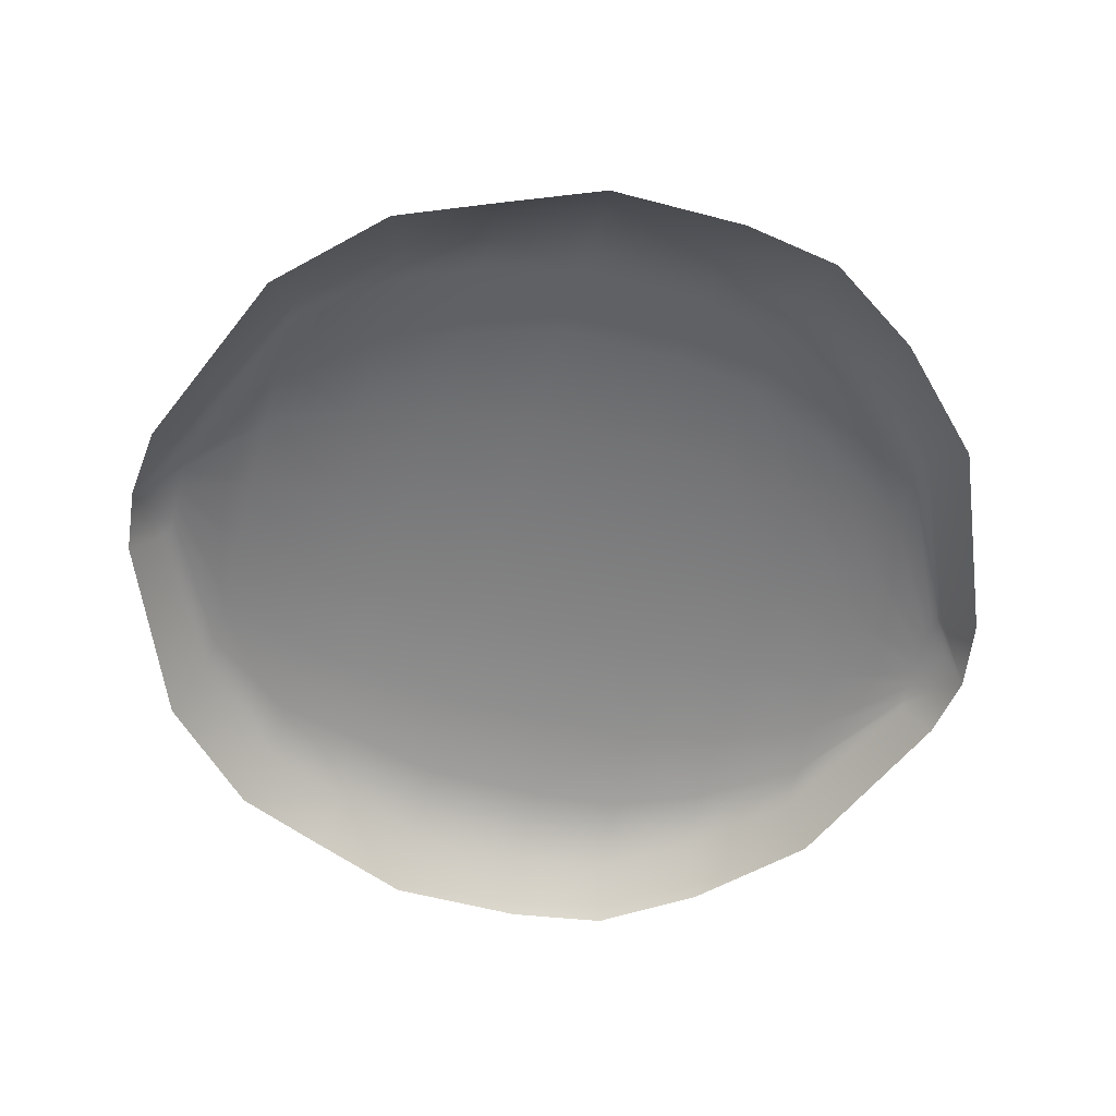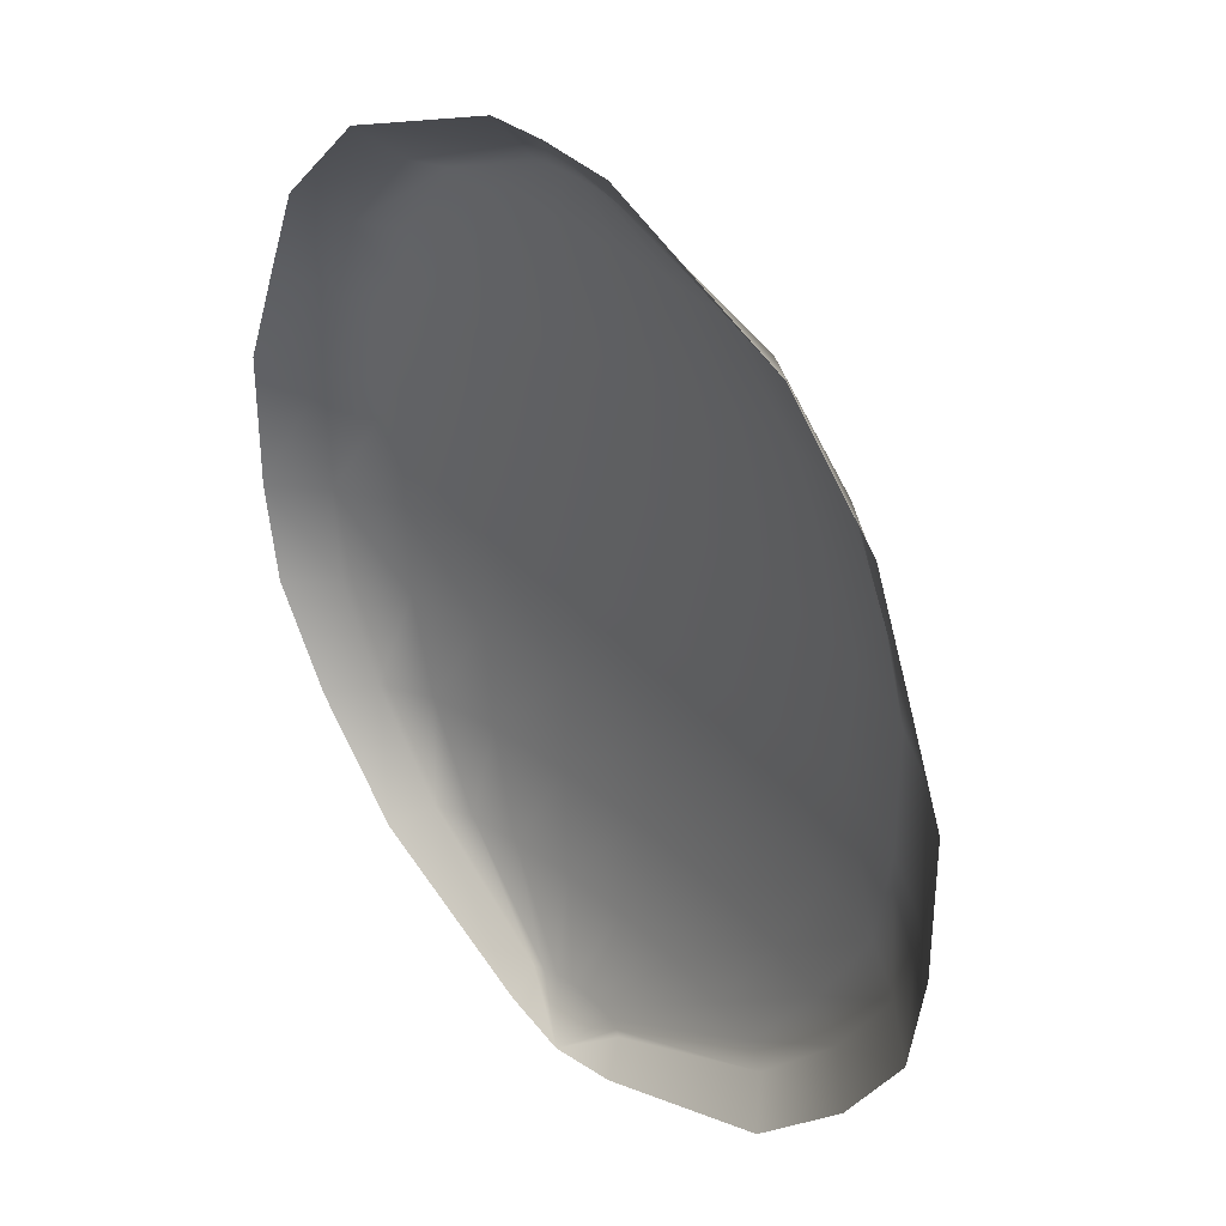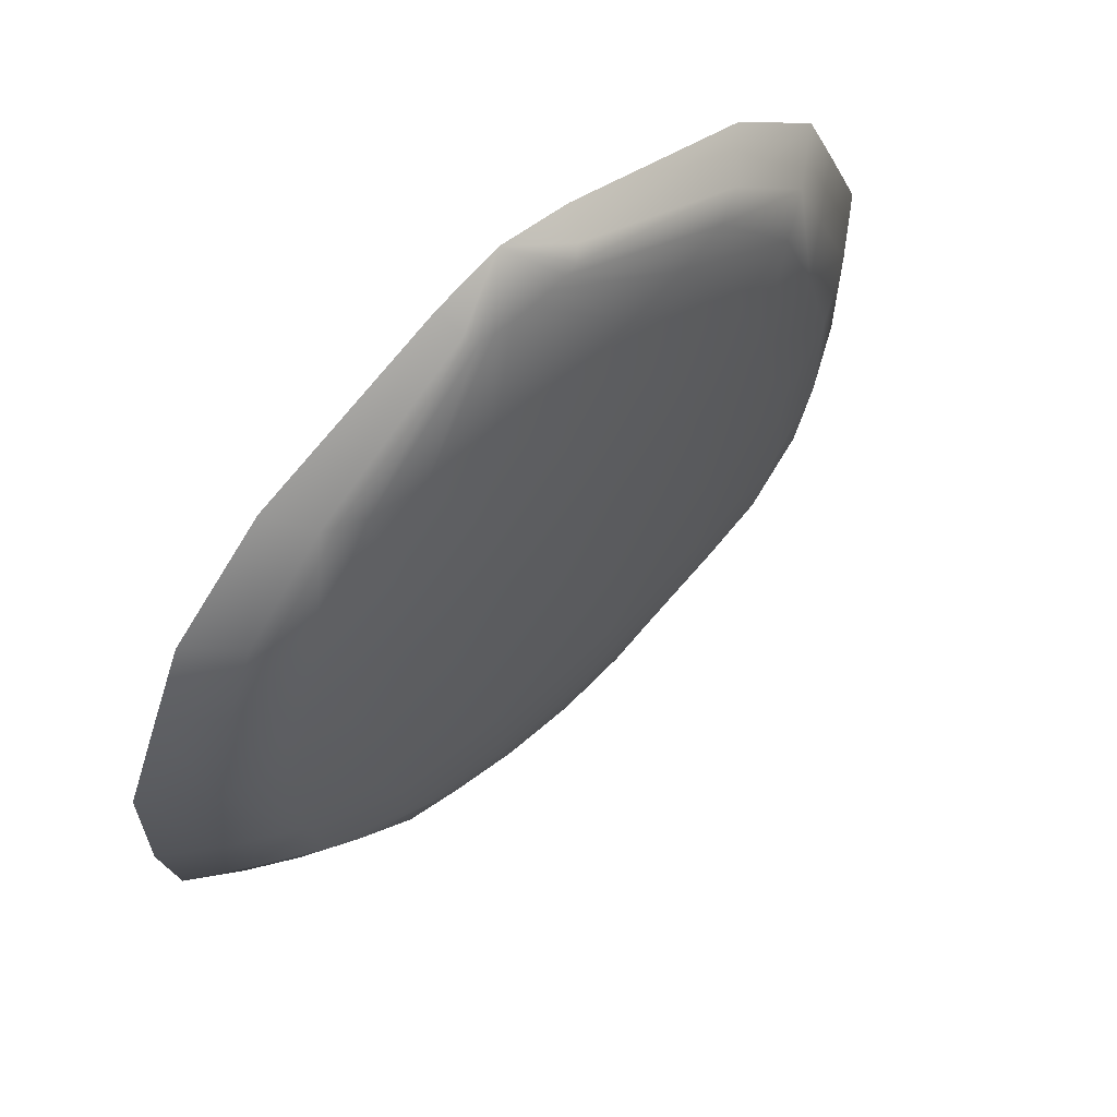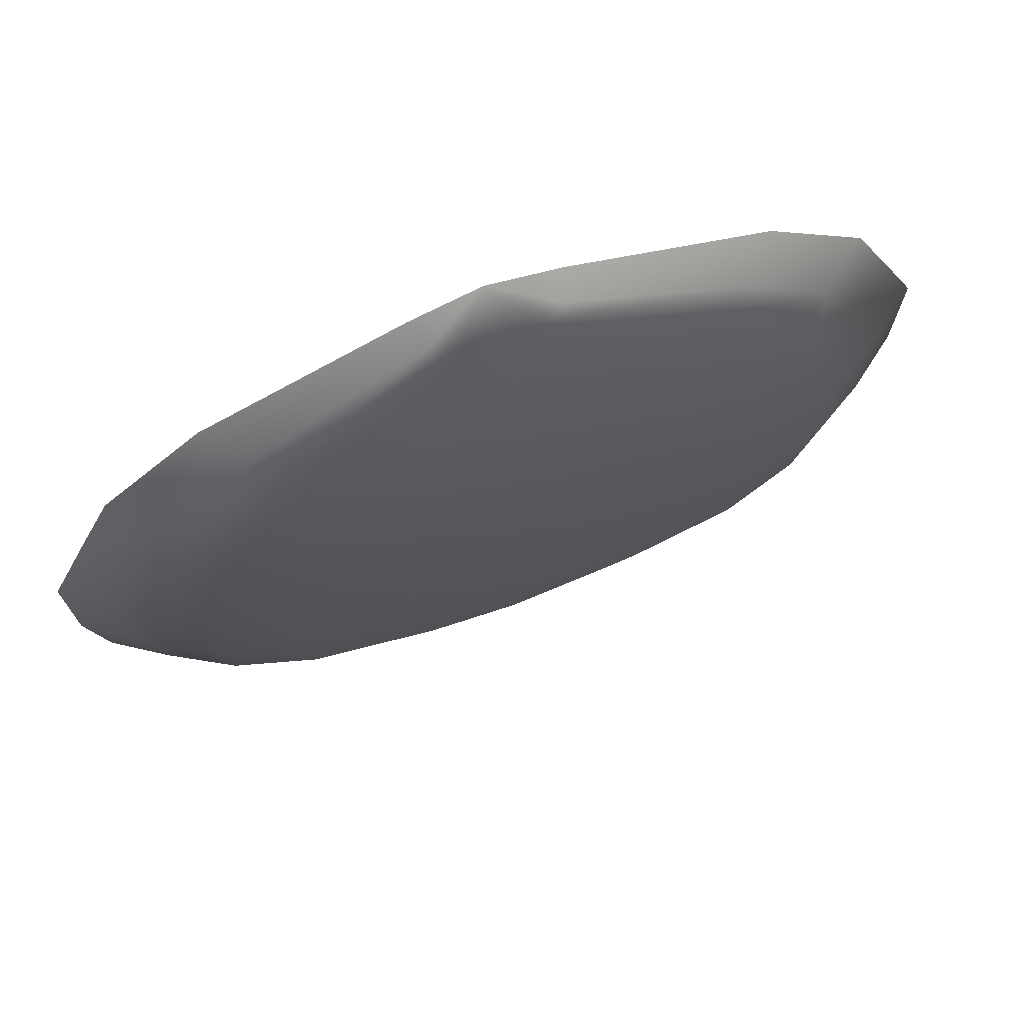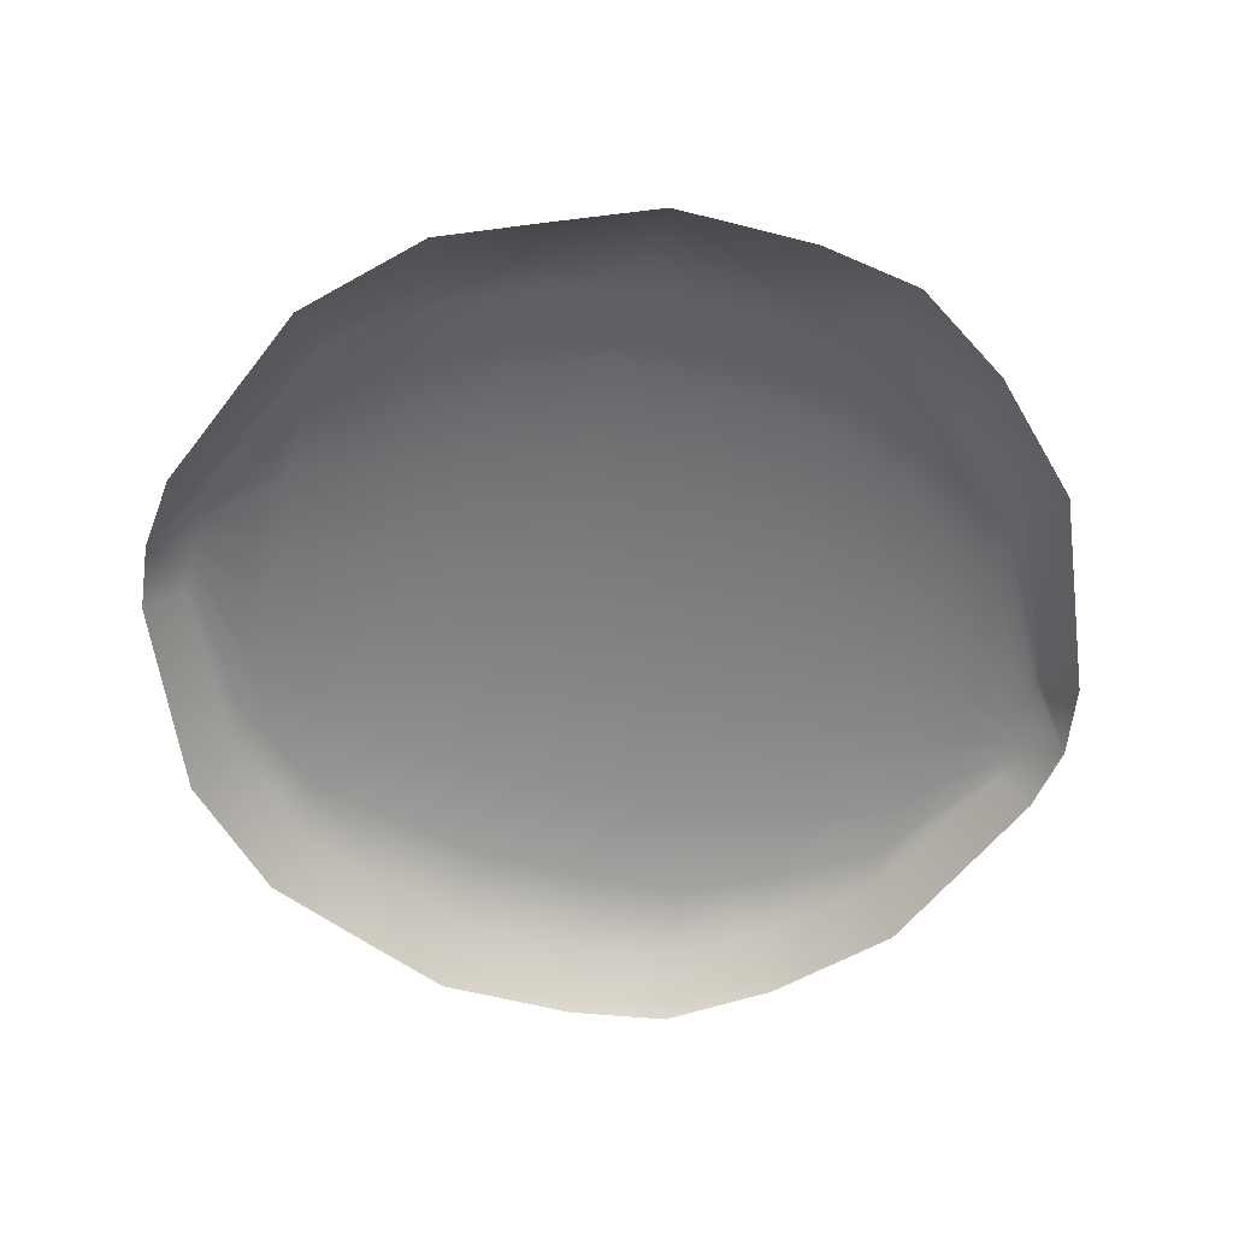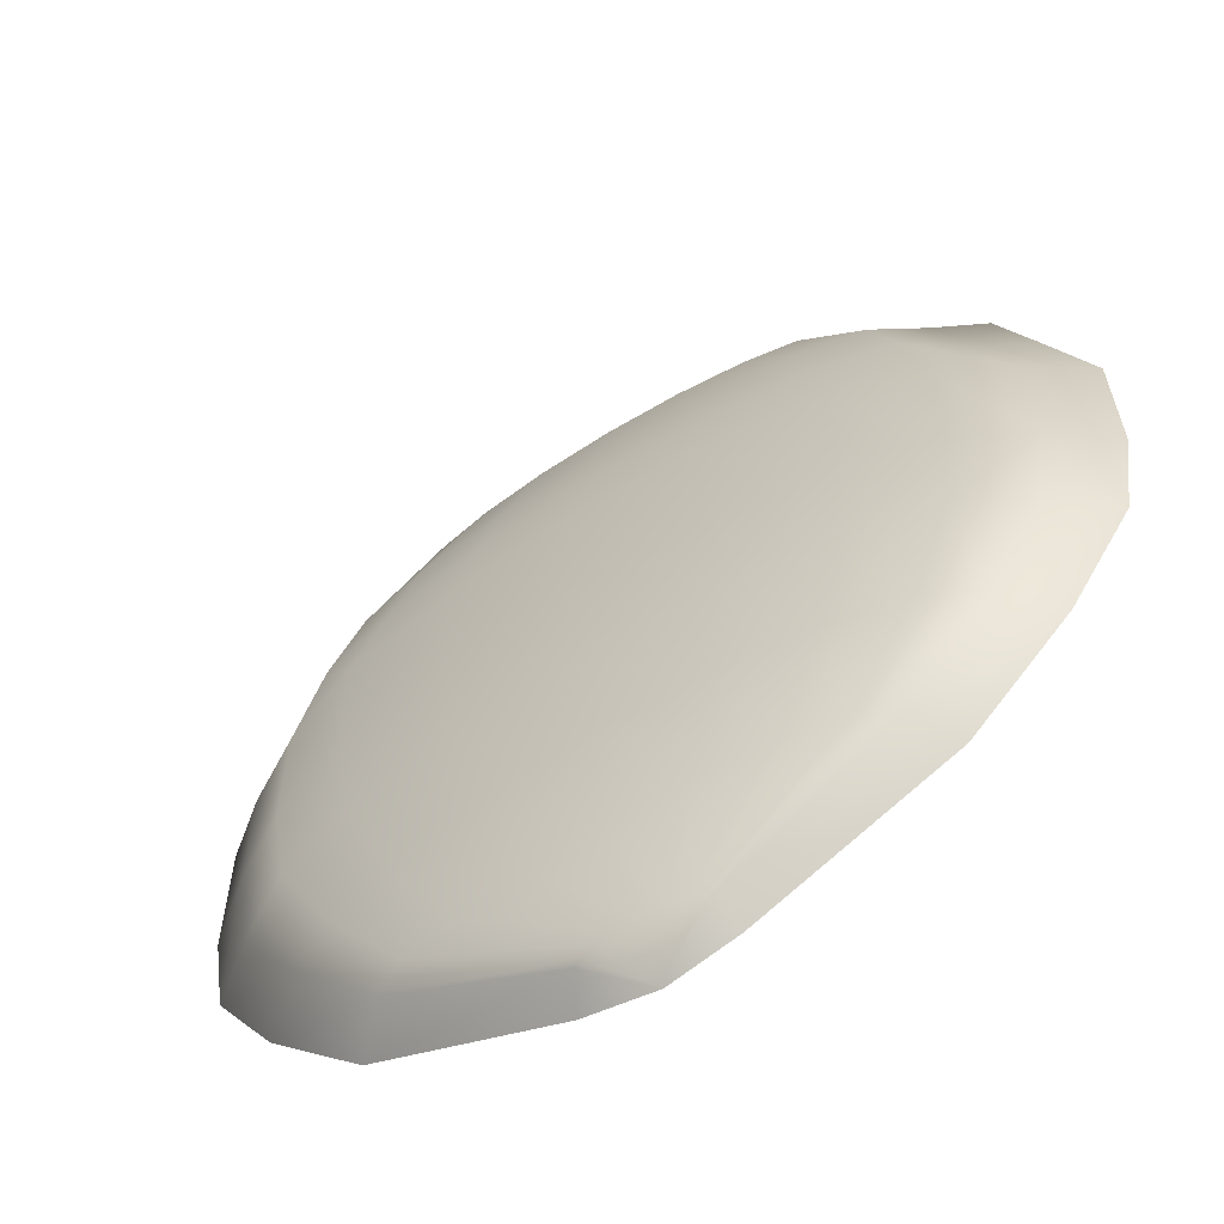
<metadata>
{"format":"obj","ext":"obj","renderer":"f3d","projection":"perspective","resolution":1024,"background":"white","views":[{"elev":-58.7,"azim":-105.2,"up":"+Z"},{"elev":34.7,"azim":-129.1,"up":"+Y"},{"elev":64.1,"azim":-43.8,"up":"+Y"},{"elev":73.6,"azim":-20.6,"up":"+Y"},{"elev":-59.2,"azim":-104.8,"up":"+Z"},{"elev":-61.1,"azim":32.9,"up":"+Y"}]}
</metadata>
<code>
g COL_Bumper_MO
v 0.4683 3.628 -0.2128
v 3.634e-08 4.025 -0.504
v 0.5505 3.719 -0.285
v 2.068 2.993 -0.155
v 1.759 2.993 0.007294
v 2.847 2.175 -0.139
v 0.3402 3.628 -0.1921
v 3.634e-08 4.025 -0.504
v 2.422 2.175 0.1183
v 1.278 2.993 0.08532
v 2.667 1.426 0.2122
v 3.135 1.426 -0.1238
v 3.476 0.5628 -0.07687
v 2.904 0.5386 0.2479
v 3.476 -0.5618 -0.07687
v 1.938 1.426 0.3805
v 0.1789 3.628 -0.1787
v 3.634e-08 4.025 -0.504
v 1.759 2.175 0.2507
v 0.6721 2.993 0.1354
v -2.842e-16 3.628 -0.1741
v 3.634e-08 4.025 -0.504
v 2.904 -0.5661 0.2479
v 2.148 0.5628 0.5094
v 1.019 1.426 0.4814
v 0.925 2.175 0.3197
v -2.842e-16 2.993 0.1527
v 2.796 -1.387 0.2038
v 3.347 -1.397 -0.1127
v 2.847 -2.175 -0.139
v 2.379 -2.151 0.09073
v 2.068 -2.993 -0.155
v 2.068 -1.397 0.4097
v 2.148 -0.5618 0.5094
v 1.129 0.5628 0.6316
v -2.842e-16 1.426 0.5186
v 1.759 -2.993 0.007294
v 0.5505 -3.654 -0.293
v 1.759 -2.175 0.2507
v 1.087 -1.397 0.5157
v 1.129 -0.5618 0.6316
v 0.4683 -3.654 -0.2538
v 3.634e-08 -4.045 -0.504
v 1.278 -2.993 0.08532
v 0.925 -2.175 0.3447
v 0.3402 -3.654 -0.2141
v 3.634e-08 -4.045 -0.504
v 0.6721 -2.993 0.1604
v -2.842e-16 -1.397 0.5546
v -2.842e-16 0.5628 0.6876
v 0.1789 -3.654 -0.1827
v 3.634e-08 -4.045 -0.504
v -2.842e-16 -2.175 0.3794
v -2.842e-16 -0.5618 0.6876
v -2.842e-16 -2.993 0.1887
v -1.087 -1.397 0.5157
v -2.842e-16 -3.654 -0.1781
v 3.634e-08 -4.045 -0.504
v -0.925 -2.175 0.3447
v -0.6721 -2.993 0.1604
v -0.1789 -3.654 -0.1827
v 3.634e-08 -4.045 -0.504
v -1.129 0.5628 0.6316
v -1.129 -0.5618 0.6316
v -2.068 -1.397 0.4097
v -1.759 -2.175 0.2507
v -1.278 -2.993 0.08532
v -1.019 1.426 0.4814
v -0.3402 -3.654 -0.2141
v 3.634e-08 -4.045 -0.504
v -2.842e-16 2.175 0.3434
v -2.796 -1.387 0.2038
v -2.379 -2.151 0.09073
v -1.759 -2.993 0.007294
v -2.148 -0.5618 0.5094
v -0.4683 -3.654 -0.2538
v 3.634e-08 -4.045 -0.504
v -2.148 0.5628 0.5094
v -1.938 1.426 0.3805
v -0.925 2.175 0.3197
v -0.6721 2.993 0.1354
v -0.1789 3.628 -0.1787
v 3.634e-08 4.025 -0.504
v -0.3402 3.628 -0.1921
v 3.634e-08 4.025 -0.504
v -1.278 2.993 0.08532
v -1.759 2.175 0.2507
v -2.667 1.426 0.2122
v -0.4683 3.628 -0.2128
v 3.634e-08 4.025 -0.504
v -1.759 2.993 0.007294
v -2.904 0.5386 0.2479
v -2.422 2.175 0.1183
v -0.5505 3.719 -0.285
v 3.634e-08 4.025 -0.504
v -2.068 2.993 -0.155
v -3.135 1.426 -0.1238
v -2.904 -0.5661 0.2479
v -0.627 3.959 -0.458
v 3.634e-08 4.025 -0.504
v -2.356 3.243 -0.44
v -2.847 2.175 -0.139
v -3.243 2.356 -0.44
v -3.571 1.566 -0.44
v -3.476 0.5628 -0.07687
v -3.959 0.611 -0.44
v -3.476 -0.5618 -0.07687
v -3.959 -0.61 -0.44
v -3.812 -1.493 -0.44
v -3.347 -1.397 -0.1127
v -2.847 -2.175 -0.139
v -3.243 -2.356 -0.44
v -2.068 -2.993 -0.155
v -2.356 -3.243 -0.44
v -0.5505 -3.654 -0.293
v 3.634e-08 -4.045 -0.504
v -0.627 -3.959 -0.466
v 3.634e-08 -4.045 -0.504
v 0.5505 3.719 -0.285
v 3.634e-08 4.025 -0.504
v 0.627 3.959 -0.458
v 2.356 3.243 -0.44
v 2.068 2.993 -0.155
v 3.243 2.356 -0.44
v 2.847 2.175 -0.139
v 3.135 1.426 -0.1238
v 3.571 1.566 -0.44
v 3.959 0.611 -0.44
v 3.476 0.5628 -0.07687
v 3.959 -0.61 -0.44
v 3.476 -0.5618 -0.07687
v 3.347 -1.397 -0.1127
v 3.812 -1.493 -0.44
v 3.243 -2.356 -0.44
v 2.847 -2.175 -0.139
v 2.356 -3.243 -0.44
v 2.068 -2.993 -0.155
v 0.627 -3.959 -0.466
v 0.5505 -3.654 -0.293
v 3.634e-08 -4.045 -0.504
g COL_Bumper_MO_0
f 3 2 1
f 4 3 1
f 5 4 1
f 6 4 5
f 5 1 7
f 1 8 7
f 9 6 5
f 10 5 7
f 9 5 10
f 9 11 6
f 11 12 6
f 13 12 11
f 14 13 11
f 15 13 14
f 16 11 9
f 14 11 16
f 10 7 17
f 7 18 17
f 19 9 10
f 19 16 9
f 20 10 17
f 19 10 20
f 20 17 21
f 17 22 21
f 23 15 14
f 24 14 16
f 23 14 24
f 25 16 19
f 24 16 25
f 26 19 20
f 26 25 19
f 27 20 21
f 26 20 27
f 23 28 15
f 28 29 15
f 30 29 28
f 31 30 28
f 32 30 31
f 33 28 23
f 31 28 33
f 34 23 24
f 34 33 23
f 35 24 25
f 34 24 35
f 36 25 26
f 35 25 36
f 37 32 31
f 38 32 37
f 39 31 33
f 37 31 39
f 40 33 34
f 39 33 40
f 41 34 35
f 41 40 34
f 42 38 37
f 42 43 38
f 44 37 39
f 42 37 44
f 45 39 40
f 44 39 45
f 46 42 44
f 46 47 42
f 46 44 48
f 48 44 45
f 45 40 49
f 49 40 41
f 41 35 50
f 50 35 36
f 51 46 48
f 51 52 46
f 48 45 53
f 53 45 49
f 54 49 41
f 54 41 50
f 51 48 55
f 55 48 53
f 53 49 56
f 56 49 54
f 57 51 55
f 57 58 51
f 55 53 59
f 59 53 56
f 57 55 60
f 60 55 59
f 61 57 60
f 61 62 57
f 54 50 63
f 64 56 54
f 64 54 63
f 59 56 65
f 65 56 64
f 60 59 66
f 66 59 65
f 61 60 67
f 67 60 66
f 63 50 68
f 50 36 68
f 69 61 67
f 69 70 61
f 68 36 71
f 71 36 26
f 71 26 27
f 66 65 72
f 67 66 73
f 73 66 72
f 69 67 74
f 74 67 73
f 72 65 75
f 75 65 64
f 76 69 74
f 76 77 69
f 75 64 78
f 64 63 78
f 78 63 79
f 63 68 79
f 80 68 71
f 79 68 80
f 80 71 81
f 71 27 81
f 81 27 82
f 27 21 82
f 21 83 82
f 81 82 84
f 82 85 84
f 80 81 86
f 86 81 84
f 87 79 80
f 87 80 86
f 78 79 88
f 88 79 87
f 86 84 89
f 84 90 89
f 87 86 91
f 91 86 89
f 92 78 88
f 75 78 92
f 93 88 87
f 93 87 91
f 91 89 94
f 89 95 94
f 96 91 94
f 93 91 96
f 97 88 93
f 92 88 97
f 98 75 92
f 98 72 75
f 96 94 99
f 94 100 99
f 101 96 99
f 102 93 96
f 102 96 101
f 102 97 93
f 103 102 101
f 103 104 102
f 104 97 102
f 105 92 97
f 105 97 104
f 98 92 105
f 106 105 104
f 107 105 106
f 107 98 105
f 108 107 106
f 108 109 107
f 107 110 98
f 109 110 107
f 110 72 98
f 73 72 110
f 111 110 109
f 111 73 110
f 112 111 109
f 74 73 111
f 113 111 112
f 113 74 111
f 114 113 112
f 76 74 113
f 115 113 114
f 115 76 113
f 115 116 76
f 117 115 114
f 117 118 115
f 121 120 119
f 122 121 119
f 123 122 119
f 124 122 123
f 125 124 123
f 125 126 124
f 126 127 124
f 128 127 126
f 129 128 126
f 130 128 129
f 131 130 129
f 131 132 130
f 132 133 130
f 134 133 132
f 135 134 132
f 136 134 135
f 137 136 135
f 138 136 137
f 139 138 137
f 139 140 138

</code>
